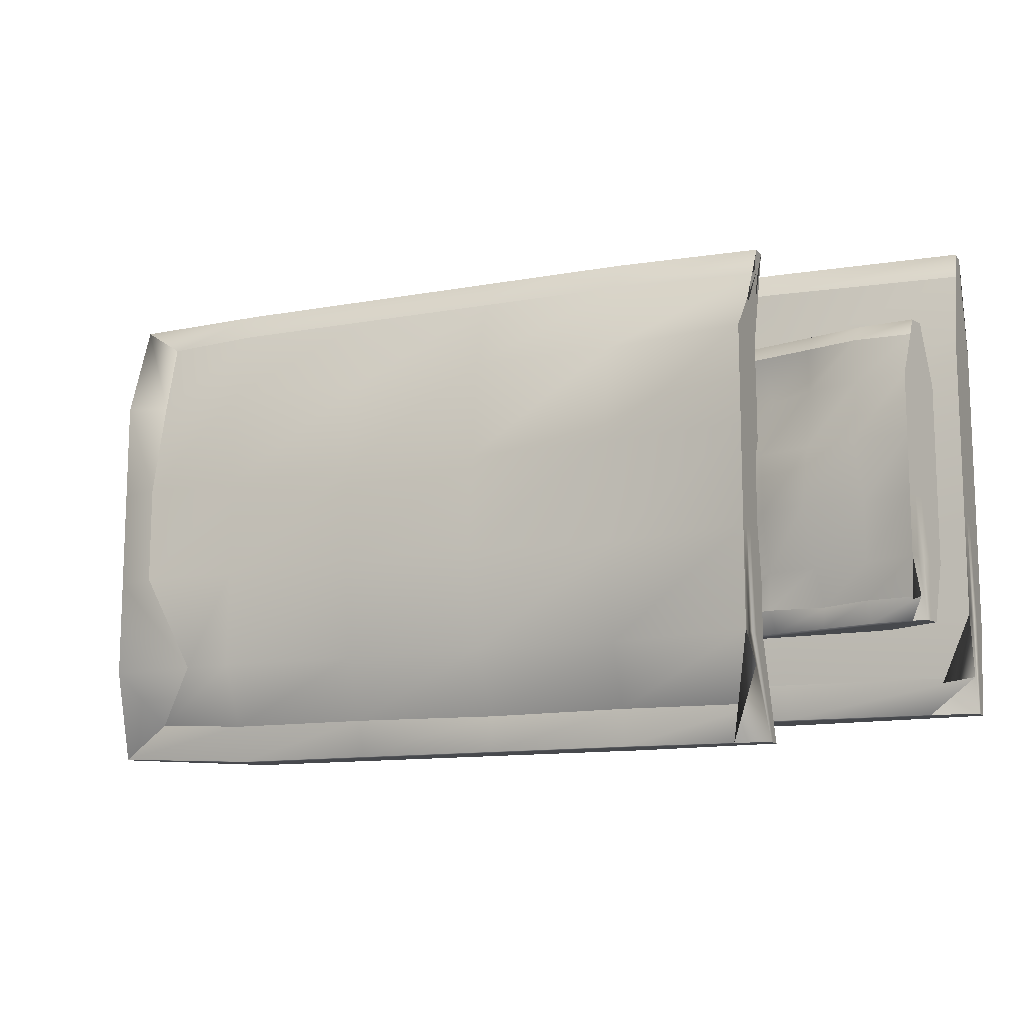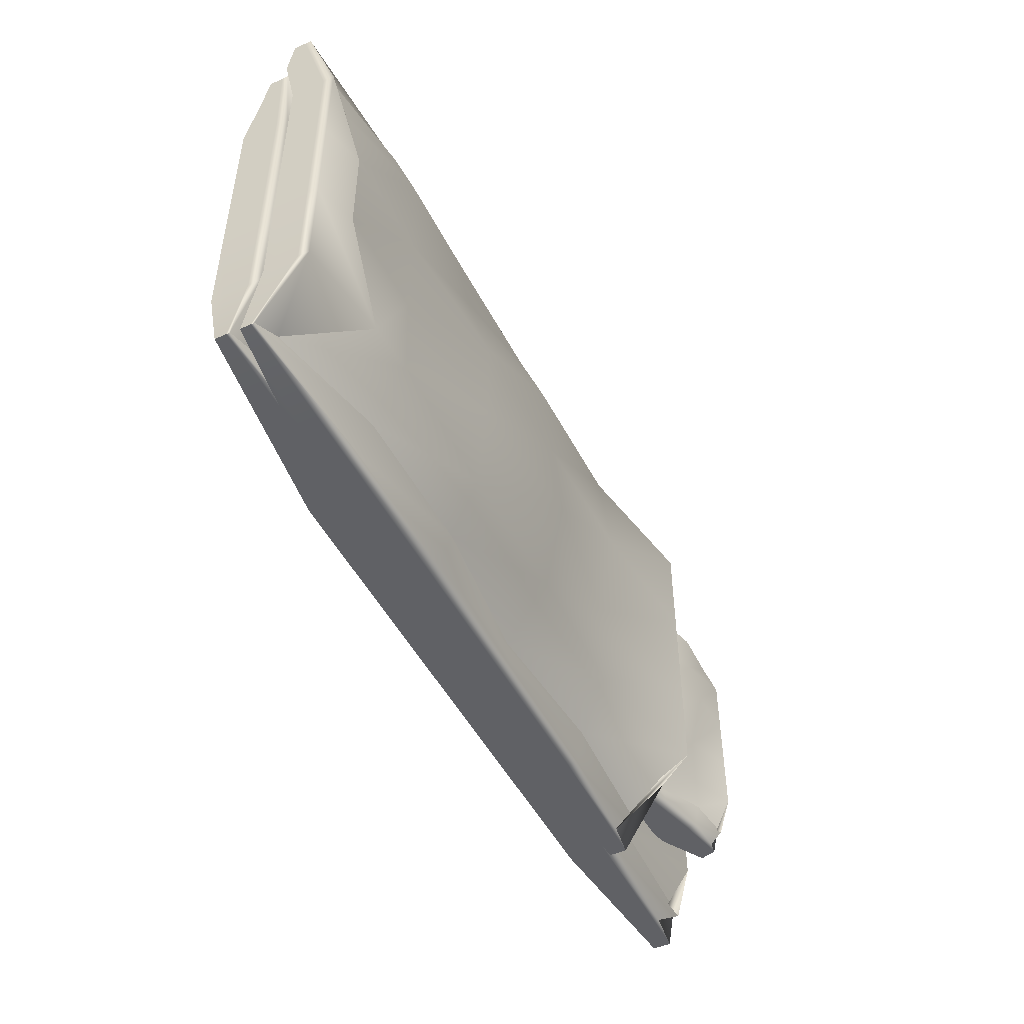
<metadata>
{"format":"obj","ext":"obj","renderer":"f3d","projection":"perspective","resolution":1024,"background":"white","views":[{"elev":-12.2,"azim":-156.6,"up":"+Z"},{"elev":-48.8,"azim":116.5,"up":"+Z"}]}
</metadata>
<code>
g default
v -2.589 1.66 4.329
v -1.377 1.315 4.329
v -0.1662 1.315 4.329
v 1.045 1.315 4.329
v 2.256 1.315 4.329
v 3.468 1.423 4.329
v -2.589 1.485 4.633
v -1.377 1.409 4.633
v -0.1662 1.409 4.633
v 1.045 1.409 4.633
v 2.256 1.409 4.633
v 3.468 1.474 4.633
v -2.589 1.528 4.633
v -1.377 1.503 4.633
v -0.1662 1.503 4.633
v 1.045 1.503 4.633
v 2.256 1.503 4.633
v 3.468 1.525 4.633
v -2.589 1.572 4.633
v -1.377 1.597 4.633
v -0.1662 1.597 4.633
v 1.045 1.597 4.633
v 2.256 1.597 4.633
v 3.468 1.576 4.633
v -2.589 1.616 4.633
v -1.377 1.692 4.633
v -0.1662 1.692 4.633
v 1.045 1.692 4.633
v 2.256 1.692 4.633
v 3.468 1.626 4.633
v -2.589 1.66 4.406
v -1.377 1.786 4.406
v -0.1662 1.786 4.406
v 1.045 1.786 4.406
v 2.256 1.786 4.406
v 3.119 1.677 4.406
v -2.589 2.212 3.802
v -1.377 2.005 3.802
v -0.1662 2.005 3.802
v 1.045 1.859 3.802
v 2.256 1.994 3.802
v 3.119 1.825 3.802
v -2.589 2.212 2.97
v -1.377 2.094 2.97
v -0.1662 2.079 2.97
v 1.045 2.079 2.97
v 2.256 2.005 2.97
v 3.119 2.005 2.97
v -2.589 2.212 2.139
v -1.377 1.954 2.139
v -0.1662 2.168 2.139
v 1.045 2.079 2.139
v 2.256 2.005 2.139
v 3.119 2.005 2.139
v -2.589 2.212 1.307
v -1.377 1.954 1.307
v -0.1662 2.005 1.307
v 1.045 1.996 1.307
v 2.256 2.029 1.307
v 2.669 2.005 1.307
v -2.589 1.668 0.7802
v -1.377 1.735 0.7802
v -0.1662 1.65 0.7802
v 1.045 1.786 0.7802
v 2.256 1.777 0.7802
v 3.196 1.537 0.8519
v -2.291 1.621 0.4757
v -1.377 1.692 0.4757
v -0.1662 1.692 0.4757
v 1.045 1.692 0.4757
v 2.256 1.692 0.4757
v 3.545 1.593 0.5473
v -2.589 1.574 0.4757
v -1.377 1.597 0.4757
v -0.1662 1.597 0.4757
v 1.045 1.597 0.4757
v 2.256 1.597 0.4757
v 3.545 1.564 0.5473
v -2.589 1.527 0.4757
v -1.377 1.503 0.4757
v -0.1662 1.503 0.4757
v 1.045 1.503 0.4757
v 2.256 1.503 0.4757
v 3.545 1.536 0.5473
v -2.589 1.48 0.4757
v -1.377 1.409 0.4757
v -0.1662 1.409 0.4757
v 1.045 1.409 0.4757
v 2.256 1.409 0.4757
v 3.545 1.507 0.5473
v -2.589 1.433 0.4757
v -1.377 1.315 0.4757
v -0.1662 1.315 0.4757
v 1.045 1.315 0.4757
v 2.256 1.315 0.4757
v 3.545 1.479 0.5473
v -2.589 1.74 1.307
v -1.377 1.533 1.307
v -0.1662 1.533 1.307
v 1.045 1.533 1.307
v 2.543 1.698 1.236
v 3.468 1.533 1.307
v -2.589 1.74 2.139
v -1.377 1.533 2.139
v -0.1662 1.533 2.139
v 1.045 1.533 2.139
v 2.256 1.533 2.139
v 3.468 1.533 2.139
v -2.589 1.74 2.97
v -1.377 1.66 2.97
v -0.1662 1.533 2.97
v 1.045 1.533 2.97
v 2.256 1.533 2.97
v 3.468 1.533 2.97
v -2.589 1.74 3.802
v -1.377 1.533 3.802
v -0.1662 1.533 3.802
v 1.045 1.533 3.802
v 2.256 1.533 3.802
v 3.468 1.533 3.802
v 3.468 1.628 1.307
v 3.468 1.628 2.139
v 3.468 1.628 2.97
v 3.468 1.628 3.802
v 3.468 1.722 1.307
v 3.468 1.722 2.139
v 3.468 1.722 2.97
v 3.468 1.722 3.802
v 3.468 1.816 1.307
v 3.468 1.816 2.139
v 3.468 1.816 2.97
v 3.468 1.816 3.802
v 3.468 1.911 1.307
v 3.468 1.911 2.139
v 3.468 1.911 2.97
v 3.468 1.911 3.802
v -2.589 1.834 1.307
v -2.589 1.834 2.139
v -2.589 1.834 2.97
v -2.589 1.834 3.802
v -2.589 1.929 1.307
v -2.589 1.929 2.139
v -2.589 1.929 2.97
v -2.589 1.929 3.802
v -2.589 2.023 1.307
v -2.589 2.023 2.139
v -2.589 2.023 2.97
v -2.589 2.023 3.802
v -2.589 2.117 1.307
v -2.589 2.117 2.139
v -2.589 2.117 2.97
v -2.589 2.117 3.802
g pasted__pCube250
f 1 2 8 7
f 2 3 9 8
f 3 4 10 9
f 4 5 11 10
f 5 6 12 11
f 7 8 14 13
f 8 9 15 14
f 9 10 16 15
f 10 11 17 16
f 11 12 18 17
f 13 14 20 19
f 14 15 21 20
f 15 16 22 21
f 16 17 23 22
f 17 18 24 23
f 19 20 26 25
f 20 21 27 26
f 21 22 28 27
f 22 23 29 28
f 23 24 30 29
f 25 26 32 31
f 26 27 33 32
f 27 28 34 33
f 28 29 35 34
f 29 30 36 35
f 31 32 38 37
f 32 33 39 38
f 33 34 40 39
f 34 35 41 40
f 35 36 42 41
f 37 38 44 43
f 38 39 45 44
f 39 40 46 45
f 40 41 47 46
f 41 42 48 47
f 43 44 50 49
f 44 45 51 50
f 45 46 52 51
f 46 47 53 52
f 47 48 54 53
f 49 50 56 55
f 50 51 57 56
f 51 52 58 57
f 52 53 59 58
f 53 54 60 59
f 55 56 62 61
f 56 57 63 62
f 57 58 64 63
f 58 59 65 64
f 59 60 66 65
f 61 62 68 67
f 62 63 69 68
f 63 64 70 69
f 64 65 71 70
f 65 66 72 71
f 67 68 74 73
f 68 69 75 74
f 69 70 76 75
f 70 71 77 76
f 71 72 78 77
f 73 74 80 79
f 74 75 81 80
f 75 76 82 81
f 76 77 83 82
f 77 78 84 83
f 79 80 86 85
f 80 81 87 86
f 81 82 88 87
f 82 83 89 88
f 83 84 90 89
f 85 86 92 91
f 86 87 93 92
f 87 88 94 93
f 88 89 95 94
f 89 90 96 95
f 91 92 98 97
f 92 93 99 98
f 93 94 100 99
f 94 95 101 100
f 95 96 102 101
f 97 98 104 103
f 98 99 105 104
f 99 100 106 105
f 100 101 107 106
f 101 102 108 107
f 103 104 110 109
f 104 105 111 110
f 105 106 112 111
f 106 107 113 112
f 107 108 114 113
f 109 110 116 115
f 110 111 117 116
f 111 112 118 117
f 112 113 119 118
f 113 114 120 119
f 115 116 2 1
f 116 117 3 2
f 117 118 4 3
f 118 119 5 4
f 119 120 6 5
f 102 96 90 121
f 108 102 121 122
f 114 108 122 123
f 120 114 123 124
f 6 120 124 12
f 121 90 84 125
f 122 121 125 126
f 123 122 126 127
f 124 123 127 128
f 12 124 128 18
f 125 84 78 129
f 126 125 129 130
f 127 126 130 131
f 128 127 131 132
f 18 128 132 24
f 129 78 72 133
f 130 129 133 134
f 131 130 134 135
f 132 131 135 136
f 24 132 136 30
f 133 72 66 60
f 134 133 60 54
f 135 134 54 48
f 136 135 48 42
f 30 136 42 36
f 91 97 137 85
f 97 103 138 137
f 103 109 139 138
f 109 115 140 139
f 115 1 7 140
f 85 137 141 79
f 137 138 142 141
f 138 139 143 142
f 139 140 144 143
f 140 7 13 144
f 79 141 145 73
f 141 142 146 145
f 142 143 147 146
f 143 144 148 147
f 144 13 19 148
f 73 145 149 67
f 145 146 150 149
f 146 147 151 150
f 147 148 152 151
f 148 19 25 152
f 67 149 55 61
f 149 150 49 55
f 150 151 43 49
f 151 152 37 43
f 152 25 31 37
g default
v -4.204 1.149 4.171
v -2.693 1.01 4.171
v -1.182 1.01 4.171
v 0.3292 1.01 4.171
v 1.84 1.01 4.171
v 3.351 1.13 4.171
v -4.204 1.197 4.449
v -2.693 1.114 4.449
v -1.182 1.114 4.449
v 0.3292 1.114 4.449
v 1.84 1.114 4.449
v 3.351 1.186 4.449
v -4.204 1.246 4.449
v -2.693 1.218 4.449
v -1.182 1.218 4.449
v 0.3292 1.218 4.449
v 1.84 1.218 4.449
v 3.351 1.242 4.449
v -4.204 1.294 4.449
v -2.693 1.322 4.449
v -1.182 1.322 4.449
v 0.3292 1.322 4.449
v 1.84 1.322 4.449
v 3.351 1.298 4.449
v -4.204 1.342 4.449
v -2.693 1.426 4.449
v -1.182 1.426 4.449
v 0.3292 1.426 4.449
v 1.84 1.426 4.449
v 3.351 1.354 4.449
v -4.204 1.391 4.242
v -2.693 1.53 4.242
v -1.182 1.53 4.242
v 0.3292 1.53 4.242
v 1.84 1.53 4.242
v 2.916 1.41 4.242
v -4.204 1.53 3.691
v -2.693 1.53 3.691
v -1.182 1.53 3.691
v 0.3292 1.369 3.691
v 1.84 1.518 3.691
v 2.916 1.331 3.691
v -4.204 1.53 2.933
v -2.693 1.628 2.933
v -1.182 1.612 2.933
v 0.3292 1.612 2.933
v 1.84 1.53 2.933
v 2.916 1.53 2.933
v -4.204 1.53 2.176
v -2.693 1.474 2.176
v -1.182 1.71 2.176
v 0.3292 1.612 2.176
v 1.84 1.53 2.176
v 2.916 1.53 2.176
v -4.204 1.53 1.418
v -2.693 1.474 1.418
v -1.182 1.53 1.418
v 0.3292 1.52 1.418
v 1.84 1.556 1.418
v 2.355 1.53 1.418
v -4.204 1.4 0.9379
v -2.693 1.474 0.9379
v -1.182 1.38 0.9379
v 0.3292 1.53 0.9379
v 1.84 1.52 0.9379
v 3.012 1.255 1.003
v -3.833 1.348 0.6604
v -2.693 1.426 0.6604
v -1.182 1.426 0.6604
v 0.3292 1.426 0.6604
v 1.84 1.426 0.6604
v 3.448 1.317 0.7257
v -4.204 1.296 0.6604
v -2.693 1.322 0.6604
v -1.182 1.322 0.6604
v 0.3292 1.322 0.6604
v 1.84 1.322 0.6604
v 3.448 1.286 0.7257
v -4.204 1.244 0.6604
v -2.693 1.218 0.6604
v -1.182 1.218 0.6604
v 0.3292 1.218 0.6604
v 1.84 1.218 0.6604
v 3.448 1.254 0.7257
v -4.204 1.192 0.6604
v -2.693 1.114 0.6604
v -1.182 1.114 0.6604
v 0.3292 1.114 0.6604
v 1.84 1.114 0.6604
v 3.448 1.223 0.7257
v -4.204 1.14 0.6604
v -2.693 1.01 0.6604
v -1.182 1.01 0.6604
v 0.3292 1.01 0.6604
v 1.84 1.01 0.6604
v 3.448 1.191 0.7257
v -4.204 1.01 1.418
v -2.693 1.01 1.418
v -1.182 1.01 1.418
v 0.3292 1.01 1.418
v 2.197 1.191 1.353
v 3.351 1.01 1.418
v -4.204 1.01 2.176
v -2.693 1.01 2.176
v -1.182 1.01 2.176
v 0.3292 1.01 2.176
v 1.84 1.01 2.176
v 3.351 1.01 2.176
v -4.204 1.01 2.933
v -2.693 1.149 2.933
v -1.182 1.01 2.933
v 0.3292 1.01 2.933
v 1.84 1.01 2.933
v 3.351 1.01 2.933
v -4.204 1.01 3.691
v -2.693 1.01 3.691
v -1.182 1.01 3.691
v 0.3292 1.01 3.691
v 1.84 1.01 3.691
v 3.351 1.01 3.691
v 3.351 1.114 1.418
v 3.351 1.114 2.176
v 3.351 1.114 2.933
v 3.351 1.114 3.691
v 3.351 1.218 1.418
v 3.351 1.218 2.176
v 3.351 1.218 2.933
v 3.351 1.218 3.691
v 3.351 1.322 1.418
v 3.351 1.322 2.176
v 3.351 1.322 2.933
v 3.351 1.322 3.691
v 3.351 1.426 1.418
v 3.351 1.426 2.176
v 3.351 1.426 2.933
v 3.351 1.426 3.691
v -4.204 1.114 1.418
v -4.204 1.114 2.176
v -4.204 1.114 2.933
v -4.204 1.114 3.691
v -4.204 1.218 1.418
v -4.204 1.218 2.176
v -4.204 1.218 2.933
v -4.204 1.218 3.691
v -4.204 1.322 1.418
v -4.204 1.322 2.176
v -4.204 1.322 2.933
v -4.204 1.322 3.691
v -4.204 1.426 1.418
v -4.204 1.426 2.176
v -4.204 1.426 2.933
v -4.204 1.426 3.691
g pasted__pCube251
f 153 154 160 159
f 154 155 161 160
f 155 156 162 161
f 156 157 163 162
f 157 158 164 163
f 159 160 166 165
f 160 161 167 166
f 161 162 168 167
f 162 163 169 168
f 163 164 170 169
f 165 166 172 171
f 166 167 173 172
f 167 168 174 173
f 168 169 175 174
f 169 170 176 175
f 171 172 178 177
f 172 173 179 178
f 173 174 180 179
f 174 175 181 180
f 175 176 182 181
f 177 178 184 183
f 178 179 185 184
f 179 180 186 185
f 180 181 187 186
f 181 182 188 187
f 183 184 190 189
f 184 185 191 190
f 185 186 192 191
f 186 187 193 192
f 187 188 194 193
f 189 190 196 195
f 190 191 197 196
f 191 192 198 197
f 192 193 199 198
f 193 194 200 199
f 195 196 202 201
f 196 197 203 202
f 197 198 204 203
f 198 199 205 204
f 199 200 206 205
f 201 202 208 207
f 202 203 209 208
f 203 204 210 209
f 204 205 211 210
f 205 206 212 211
f 207 208 214 213
f 208 209 215 214
f 209 210 216 215
f 210 211 217 216
f 211 212 218 217
f 213 214 220 219
f 214 215 221 220
f 215 216 222 221
f 216 217 223 222
f 217 218 224 223
f 219 220 226 225
f 220 221 227 226
f 221 222 228 227
f 222 223 229 228
f 223 224 230 229
f 225 226 232 231
f 226 227 233 232
f 227 228 234 233
f 228 229 235 234
f 229 230 236 235
f 231 232 238 237
f 232 233 239 238
f 233 234 240 239
f 234 235 241 240
f 235 236 242 241
f 237 238 244 243
f 238 239 245 244
f 239 240 246 245
f 240 241 247 246
f 241 242 248 247
f 243 244 250 249
f 244 245 251 250
f 245 246 252 251
f 246 247 253 252
f 247 248 254 253
f 249 250 256 255
f 250 251 257 256
f 251 252 258 257
f 252 253 259 258
f 253 254 260 259
f 255 256 262 261
f 256 257 263 262
f 257 258 264 263
f 258 259 265 264
f 259 260 266 265
f 261 262 268 267
f 262 263 269 268
f 263 264 270 269
f 264 265 271 270
f 265 266 272 271
f 267 268 154 153
f 268 269 155 154
f 269 270 156 155
f 270 271 157 156
f 271 272 158 157
f 254 248 242 273
f 260 254 273 274
f 266 260 274 275
f 272 266 275 276
f 158 272 276 164
f 273 242 236 277
f 274 273 277 278
f 275 274 278 279
f 276 275 279 280
f 164 276 280 170
f 277 236 230 281
f 278 277 281 282
f 279 278 282 283
f 280 279 283 284
f 170 280 284 176
f 281 230 224 285
f 282 281 285 286
f 283 282 286 287
f 284 283 287 288
f 176 284 288 182
f 285 224 218 212
f 286 285 212 206
f 287 286 206 200
f 288 287 200 194
f 182 288 194 188
f 243 249 289 237
f 249 255 290 289
f 255 261 291 290
f 261 267 292 291
f 267 153 159 292
f 237 289 293 231
f 289 290 294 293
f 290 291 295 294
f 291 292 296 295
f 292 159 165 296
f 231 293 297 225
f 293 294 298 297
f 294 295 299 298
f 295 296 300 299
f 296 165 171 300
f 225 297 301 219
f 297 298 302 301
f 298 299 303 302
f 299 300 304 303
f 300 171 177 304
f 219 301 207 213
f 301 302 201 207
f 302 303 195 201
f 303 304 189 195
f 304 177 183 189
g default
v -3.989 1.77 3.571
v -3.609 1.537 3.571
v -3.196 1.425 3.571
v -2.783 1.313 3.571
v -2.37 1.201 3.571
v -1.929 1.195 3.571
v -3.977 1.813 3.748
v -3.584 1.628 3.748
v -3.171 1.516 3.748
v -2.758 1.404 3.748
v -2.346 1.292 3.748
v -1.916 1.244 3.748
v -3.966 1.855 3.748
v -3.559 1.719 3.748
v -3.147 1.607 3.748
v -2.734 1.495 3.748
v -2.321 1.383 3.748
v -1.903 1.293 3.748
v -3.954 1.897 3.748
v -3.535 1.81 3.748
v -3.122 1.698 3.748
v -2.709 1.586 3.748
v -2.296 1.474 3.748
v -1.889 1.342 3.748
v -3.943 1.939 3.748
v -3.51 1.901 3.748
v -3.097 1.789 3.748
v -2.685 1.677 3.748
v -2.272 1.565 3.748
v -1.876 1.391 3.748
v -3.931 1.982 3.616
v -3.486 1.992 3.616
v -3.073 1.88 3.616
v -2.66 1.768 3.616
v -2.247 1.656 3.616
v -1.982 1.472 3.616
v -3.898 2.103 3.265
v -3.486 1.992 3.265
v -3.073 1.88 3.265
v -2.698 1.627 3.265
v -2.25 1.645 3.265
v -2 1.403 3.265
v -3.898 2.103 2.782
v -3.462 2.077 2.782
v -3.053 1.952 2.782
v -2.641 1.84 2.782
v -2.247 1.656 2.782
v -1.953 1.577 2.782
v -3.898 2.103 2.299
v -3.499 1.942 2.299
v -3.03 2.037 2.299
v -2.641 1.84 2.299
v -2.247 1.656 2.299
v -1.953 1.577 2.299
v -3.898 2.103 1.816
v -3.499 1.942 1.816
v -3.073 1.88 1.816
v -2.662 1.76 1.816
v -2.241 1.679 1.816
v -2.107 1.618 1.816
v -3.929 1.99 1.51
v -3.499 1.942 1.51
v -3.108 1.749 1.51
v -2.66 1.768 1.51
v -2.249 1.648 1.51
v -1.992 1.329 1.552
v -3.84 1.917 1.333
v -3.51 1.901 1.333
v -3.097 1.789 1.333
v -2.685 1.677 1.333
v -2.272 1.565 1.333
v -1.858 1.351 1.375
v -3.954 1.899 1.333
v -3.535 1.81 1.333
v -3.122 1.698 1.333
v -2.709 1.586 1.333
v -2.296 1.474 1.333
v -1.866 1.324 1.375
v -3.966 1.853 1.333
v -3.559 1.719 1.333
v -3.147 1.607 1.333
v -2.734 1.495 1.333
v -2.321 1.383 1.333
v -1.873 1.296 1.375
v -3.978 1.808 1.333
v -3.584 1.628 1.333
v -3.171 1.516 1.333
v -2.758 1.404 1.333
v -2.346 1.292 1.333
v -1.881 1.269 1.375
v -3.991 1.762 1.333
v -3.609 1.537 1.333
v -3.196 1.425 1.333
v -2.783 1.313 1.333
v -2.37 1.201 1.333
v -1.888 1.241 1.375
v -4.022 1.648 1.816
v -3.609 1.537 1.816
v -3.196 1.425 1.816
v -2.783 1.313 1.816
v -2.23 1.334 1.774
v -1.957 1.09 1.816
v -4.022 1.648 2.299
v -3.609 1.537 2.299
v -3.196 1.425 2.299
v -2.783 1.313 2.299
v -2.37 1.201 2.299
v -1.957 1.09 2.299
v -4.022 1.648 2.782
v -3.576 1.659 2.782
v -3.196 1.425 2.782
v -2.783 1.313 2.782
v -2.37 1.201 2.782
v -1.957 1.09 2.782
v -4.022 1.648 3.265
v -3.609 1.537 3.265
v -3.196 1.425 3.265
v -2.783 1.313 3.265
v -2.37 1.201 3.265
v -1.957 1.09 3.265
v -1.933 1.181 1.816
v -1.933 1.181 2.299
v -1.933 1.181 2.782
v -1.933 1.181 3.265
v -1.908 1.272 1.816
v -1.908 1.272 2.299
v -1.908 1.272 2.782
v -1.908 1.272 3.265
v -1.884 1.363 1.816
v -1.884 1.363 2.299
v -1.884 1.363 2.782
v -1.884 1.363 3.265
v -1.859 1.454 1.816
v -1.859 1.454 2.299
v -1.859 1.454 2.782
v -1.859 1.454 3.265
v -3.997 1.739 1.816
v -3.997 1.739 2.299
v -3.997 1.739 2.782
v -3.997 1.739 3.265
v -3.972 1.83 1.816
v -3.972 1.83 2.299
v -3.972 1.83 2.782
v -3.972 1.83 3.265
v -3.948 1.921 1.816
v -3.948 1.921 2.299
v -3.948 1.921 2.782
v -3.948 1.921 3.265
v -3.923 2.012 1.816
v -3.923 2.012 2.299
v -3.923 2.012 2.782
v -3.923 2.012 3.265
g pasted__pCube252
f 305 306 312 311
f 306 307 313 312
f 307 308 314 313
f 308 309 315 314
f 309 310 316 315
f 311 312 318 317
f 312 313 319 318
f 313 314 320 319
f 314 315 321 320
f 315 316 322 321
f 317 318 324 323
f 318 319 325 324
f 319 320 326 325
f 320 321 327 326
f 321 322 328 327
f 323 324 330 329
f 324 325 331 330
f 325 326 332 331
f 326 327 333 332
f 327 328 334 333
f 329 330 336 335
f 330 331 337 336
f 331 332 338 337
f 332 333 339 338
f 333 334 340 339
f 335 336 342 341
f 336 337 343 342
f 337 338 344 343
f 338 339 345 344
f 339 340 346 345
f 341 342 348 347
f 342 343 349 348
f 343 344 350 349
f 344 345 351 350
f 345 346 352 351
f 347 348 354 353
f 348 349 355 354
f 349 350 356 355
f 350 351 357 356
f 351 352 358 357
f 353 354 360 359
f 354 355 361 360
f 355 356 362 361
f 356 357 363 362
f 357 358 364 363
f 359 360 366 365
f 360 361 367 366
f 361 362 368 367
f 362 363 369 368
f 363 364 370 369
f 365 366 372 371
f 366 367 373 372
f 367 368 374 373
f 368 369 375 374
f 369 370 376 375
f 371 372 378 377
f 372 373 379 378
f 373 374 380 379
f 374 375 381 380
f 375 376 382 381
f 377 378 384 383
f 378 379 385 384
f 379 380 386 385
f 380 381 387 386
f 381 382 388 387
f 383 384 390 389
f 384 385 391 390
f 385 386 392 391
f 386 387 393 392
f 387 388 394 393
f 389 390 396 395
f 390 391 397 396
f 391 392 398 397
f 392 393 399 398
f 393 394 400 399
f 395 396 402 401
f 396 397 403 402
f 397 398 404 403
f 398 399 405 404
f 399 400 406 405
f 401 402 408 407
f 402 403 409 408
f 403 404 410 409
f 404 405 411 410
f 405 406 412 411
f 407 408 414 413
f 408 409 415 414
f 409 410 416 415
f 410 411 417 416
f 411 412 418 417
f 413 414 420 419
f 414 415 421 420
f 415 416 422 421
f 416 417 423 422
f 417 418 424 423
f 419 420 306 305
f 420 421 307 306
f 421 422 308 307
f 422 423 309 308
f 423 424 310 309
f 406 400 394 425
f 412 406 425 426
f 418 412 426 427
f 424 418 427 428
f 310 424 428 316
f 425 394 388 429
f 426 425 429 430
f 427 426 430 431
f 428 427 431 432
f 316 428 432 322
f 429 388 382 433
f 430 429 433 434
f 431 430 434 435
f 432 431 435 436
f 322 432 436 328
f 433 382 376 437
f 434 433 437 438
f 435 434 438 439
f 436 435 439 440
f 328 436 440 334
f 437 376 370 364
f 438 437 364 358
f 439 438 358 352
f 440 439 352 346
f 334 440 346 340
f 395 401 441 389
f 401 407 442 441
f 407 413 443 442
f 413 419 444 443
f 419 305 311 444
f 389 441 445 383
f 441 442 446 445
f 442 443 447 446
f 443 444 448 447
f 444 311 317 448
f 383 445 449 377
f 445 446 450 449
f 446 447 451 450
f 447 448 452 451
f 448 317 323 452
f 377 449 453 371
f 449 450 454 453
f 450 451 455 454
f 451 452 456 455
f 452 323 329 456
f 371 453 359 365
f 453 454 353 359
f 454 455 347 353
f 455 456 341 347
f 456 329 335 341

</code>
